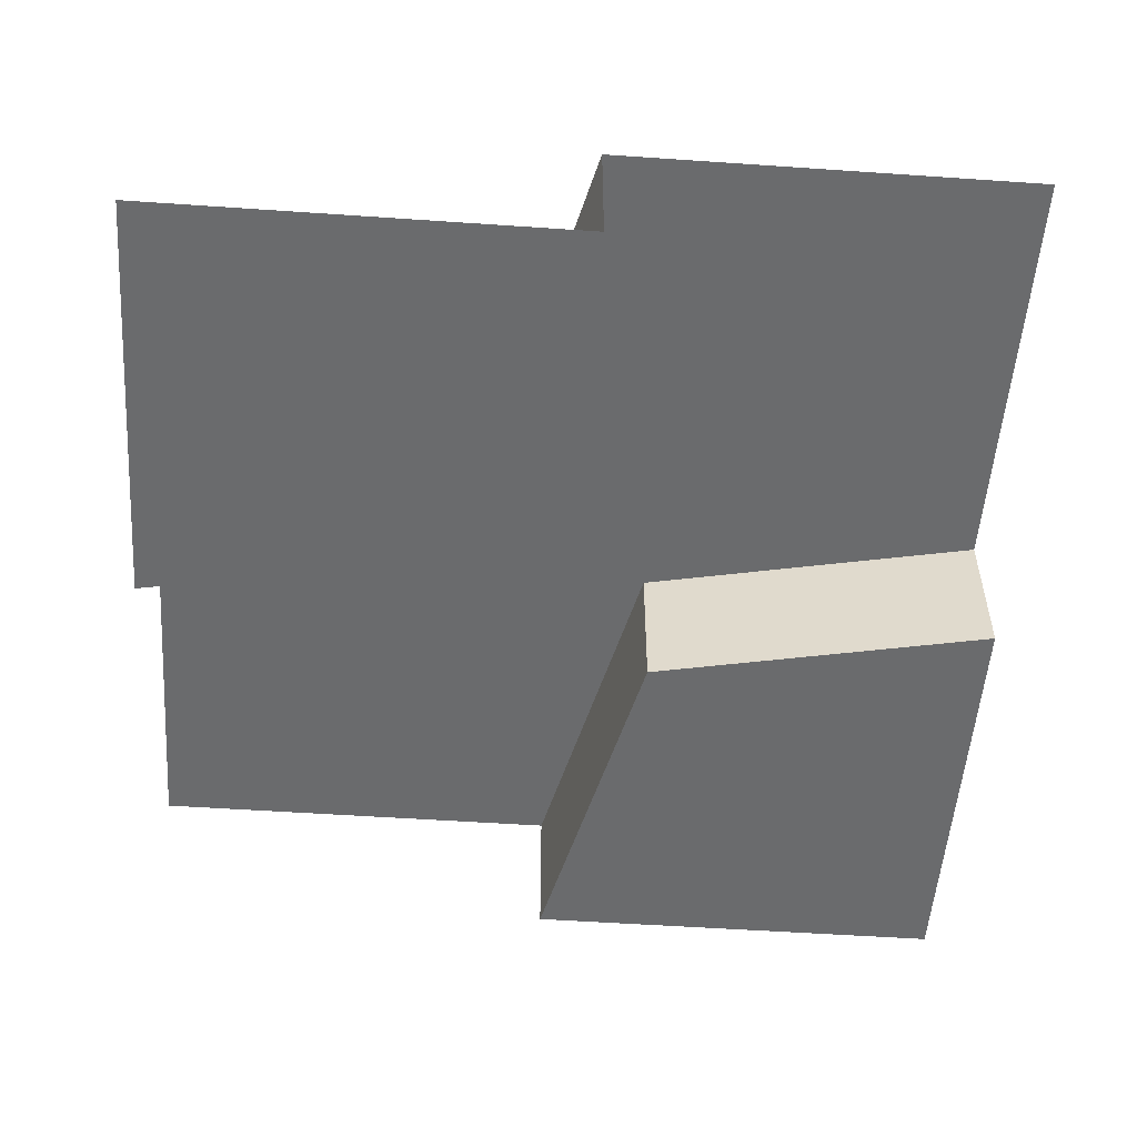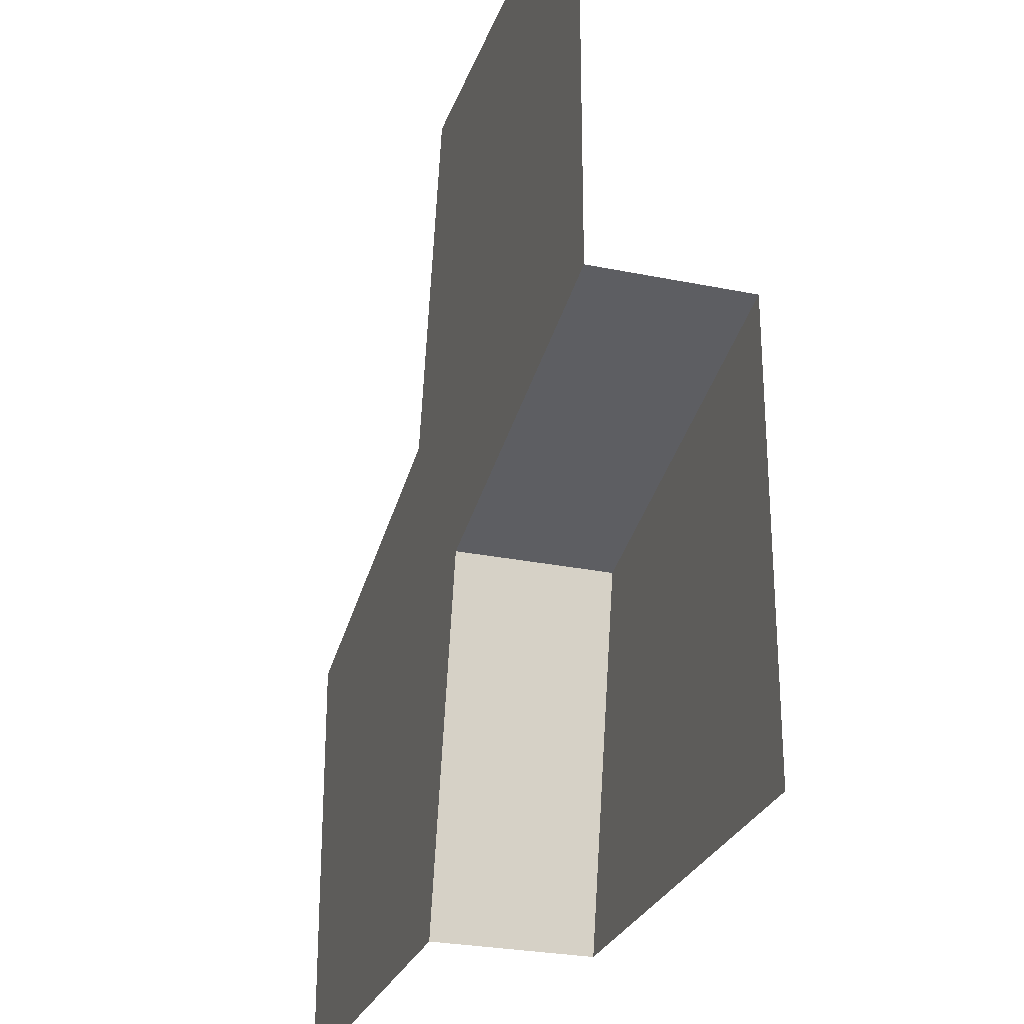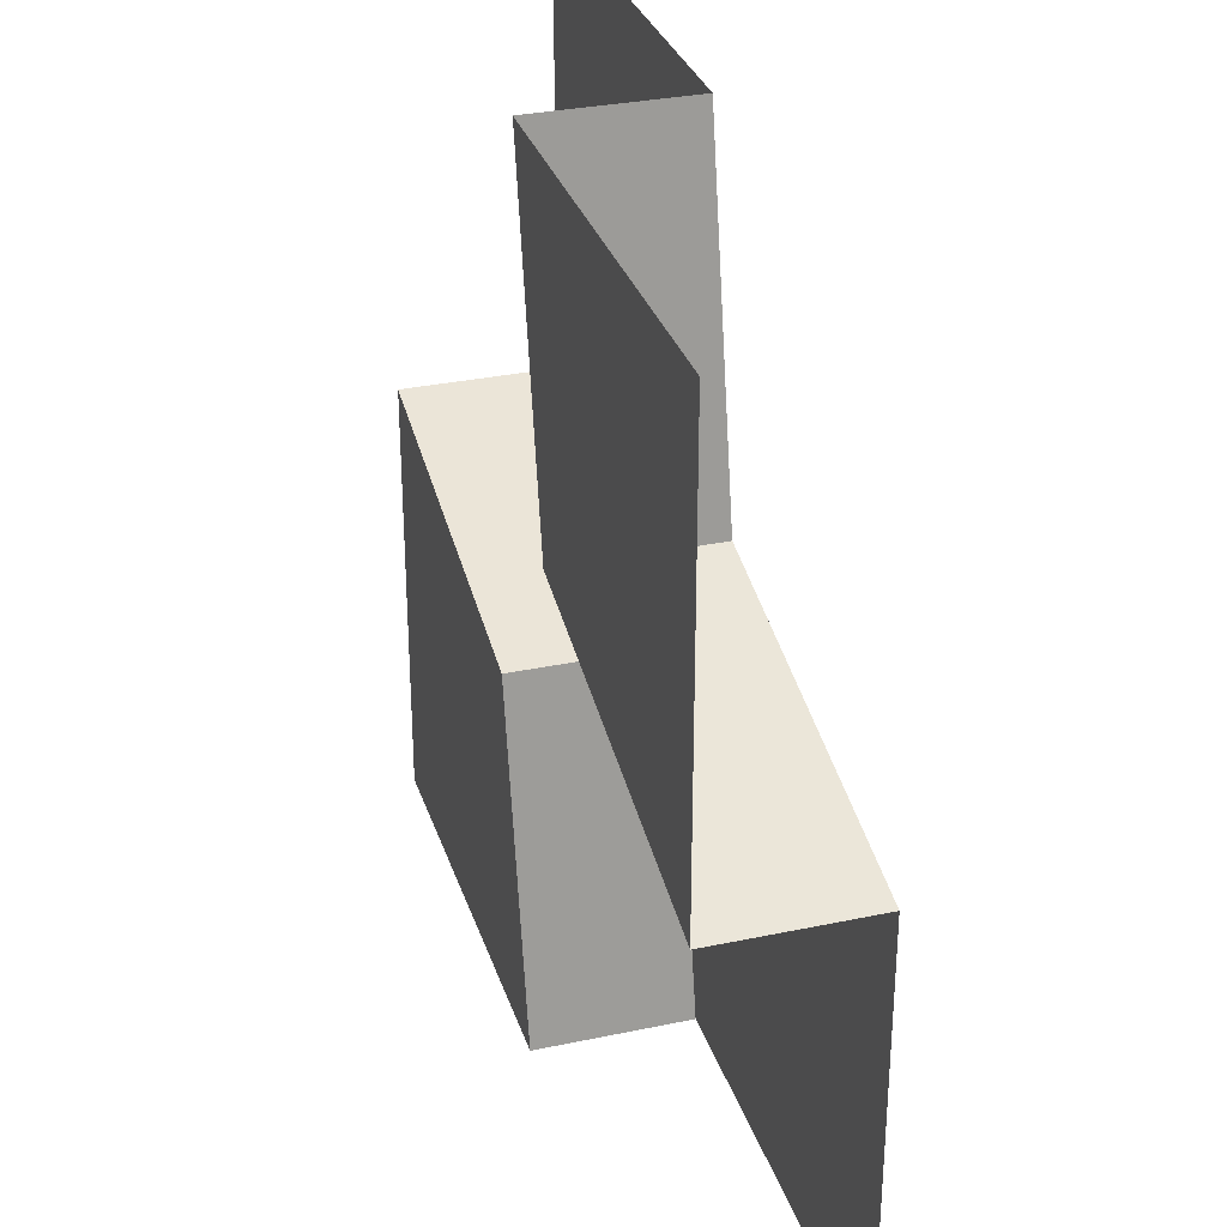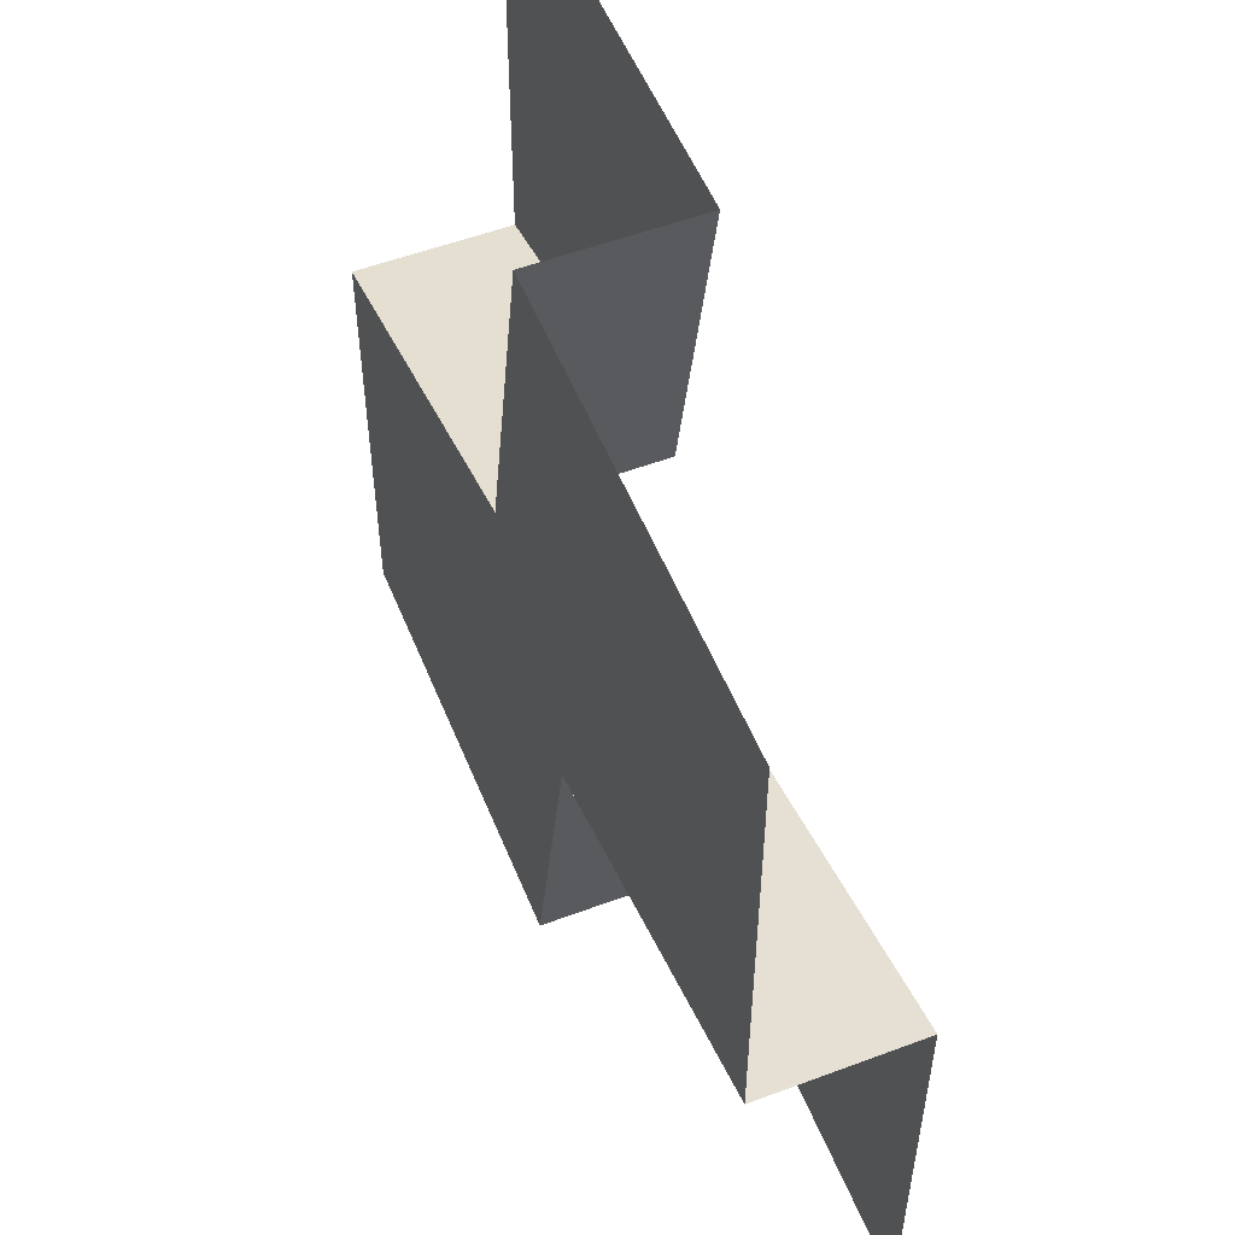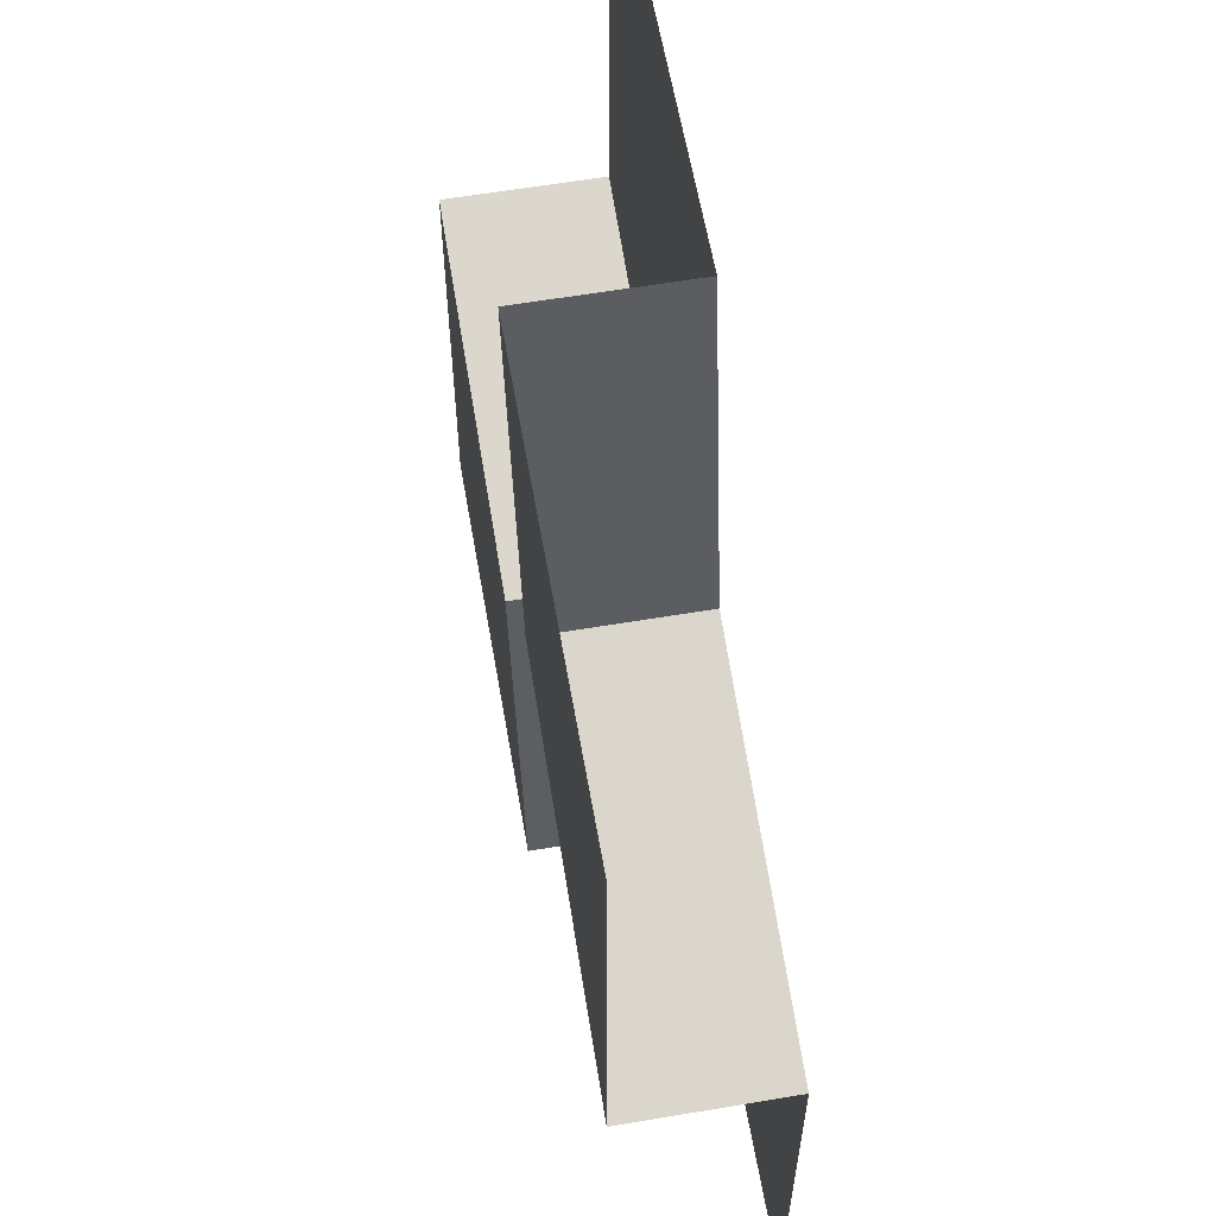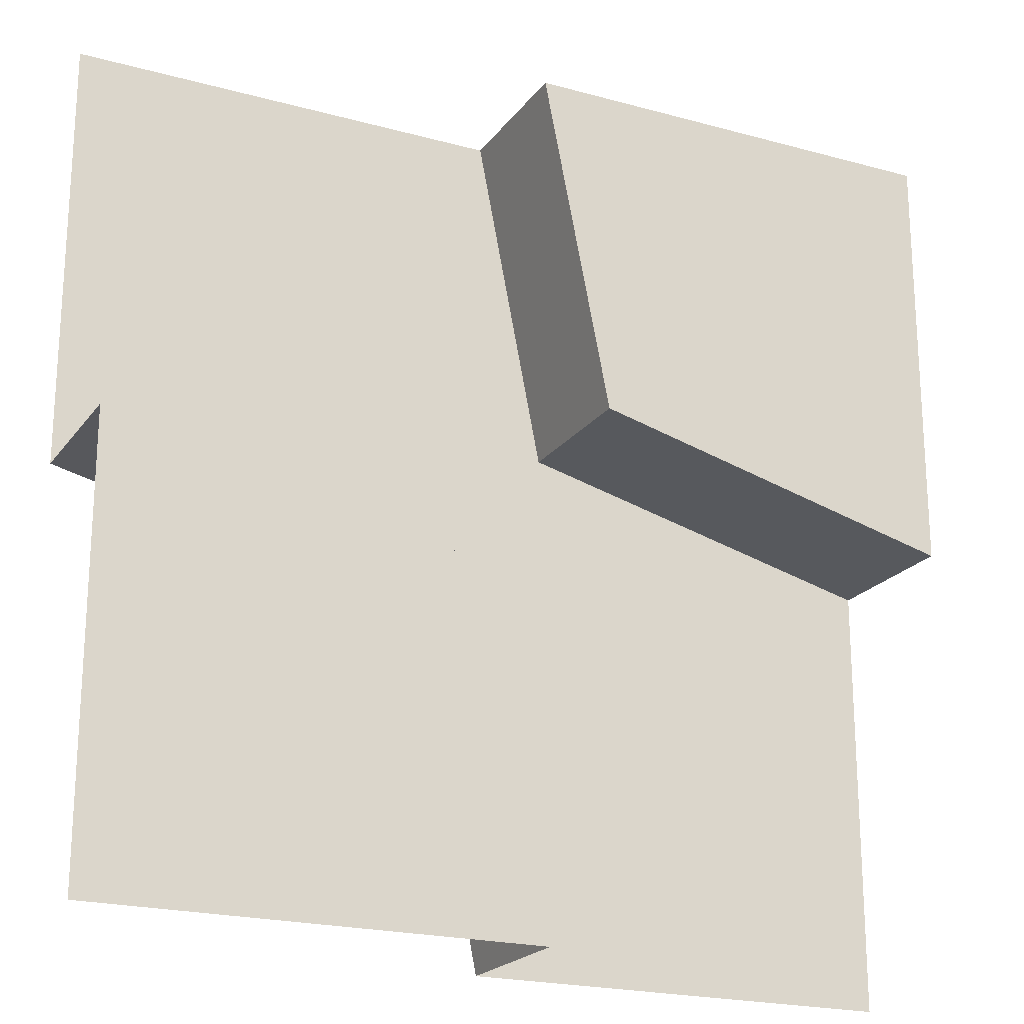
<metadata>
{"format":"obj","ext":"obj","renderer":"f3d","projection":"perspective","resolution":1024,"background":"white","views":[{"elev":-53.2,"azim":-94.2,"up":"+Z"},{"elev":-27.2,"azim":72.5,"up":"+Y"},{"elev":31.4,"azim":-106.7,"up":"+Y"},{"elev":53.6,"azim":68.2,"up":"+Y"},{"elev":60.1,"azim":-99.8,"up":"+Y"},{"elev":-21.2,"azim":153.9,"up":"+Y"}]}
</metadata>
<code>
o Tile_g1w1g1w1
v -1.099 0.9981 0
v 0.9007 0.9981 0.35
v -1.099 -1.002 0.35
v -1.099 -0.001934 0.35
v 0.9007 -0.001934 0.35
v -0.09934 -1.002 0.35
v -0.09934 0.9981 0.35
v -0.2542 0.21 0.35
v -0.09934 0.9981 0
v -1.099 -0.001934 0
v -0.2542 0.21 0
v 0.9007 -1.002 0
v 0.9007 0.9981 0.35
v -1.099 -1.002 0.35
v 0.9007 -0.001934 0
v -0.09934 -1.002 0
v 0.06192 -0.2009 0
v 0.9007 -0.001934 0.35
v -0.09934 -1.002 0.35
v 0.06192 -0.2009 0.35
f 10 11 1
f 9 1 11
f 11 8 7
f 11 10 4
f 4 8 11
f 7 9 11
f 12 15 17
f 20 17 18
f 20 19 17
f 17 16 12
f 17 15 18
f 16 17 19
f 3 8 4
f 2 7 8
f 18 13 20
f 2 20 13
f 14 20 3
f 3 14 8
f 2 8 20
f 3 20 8
f 14 19 20
l 2 5
l 3 6

</code>
